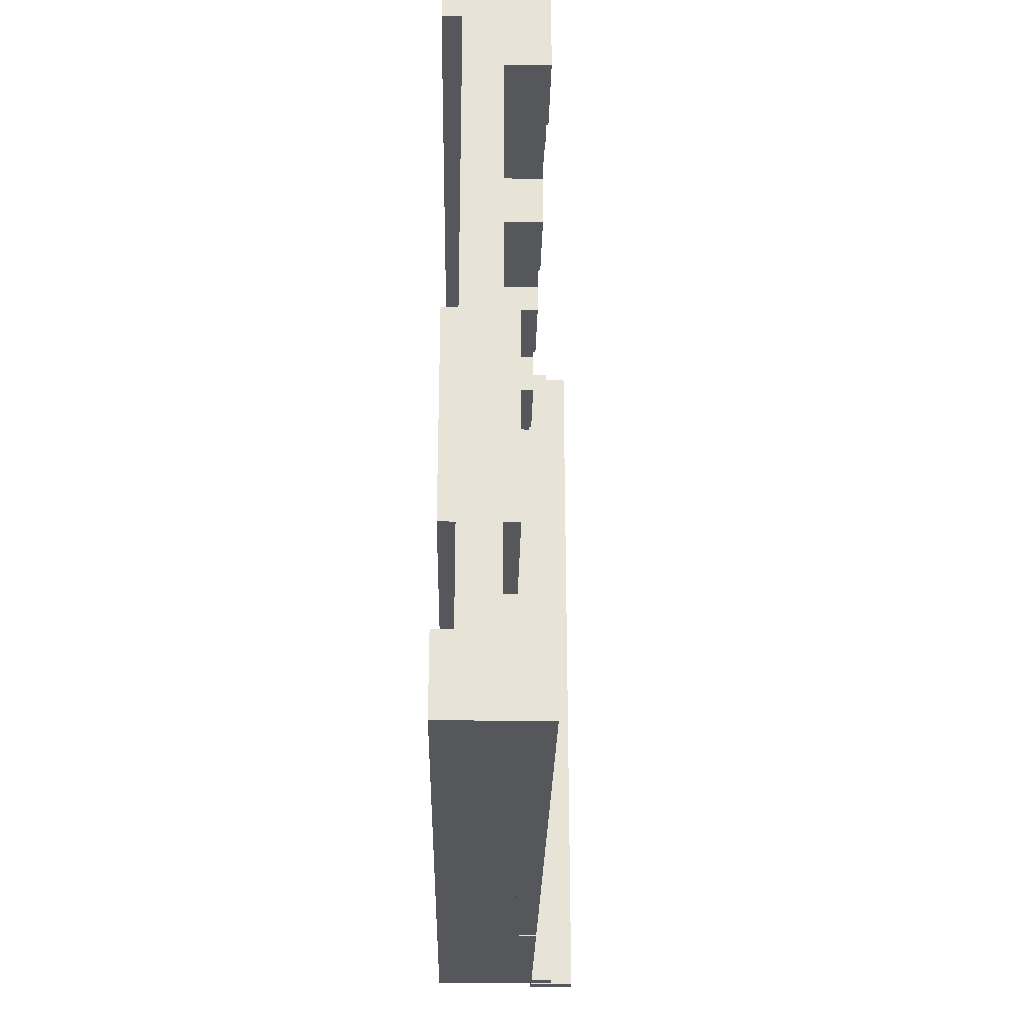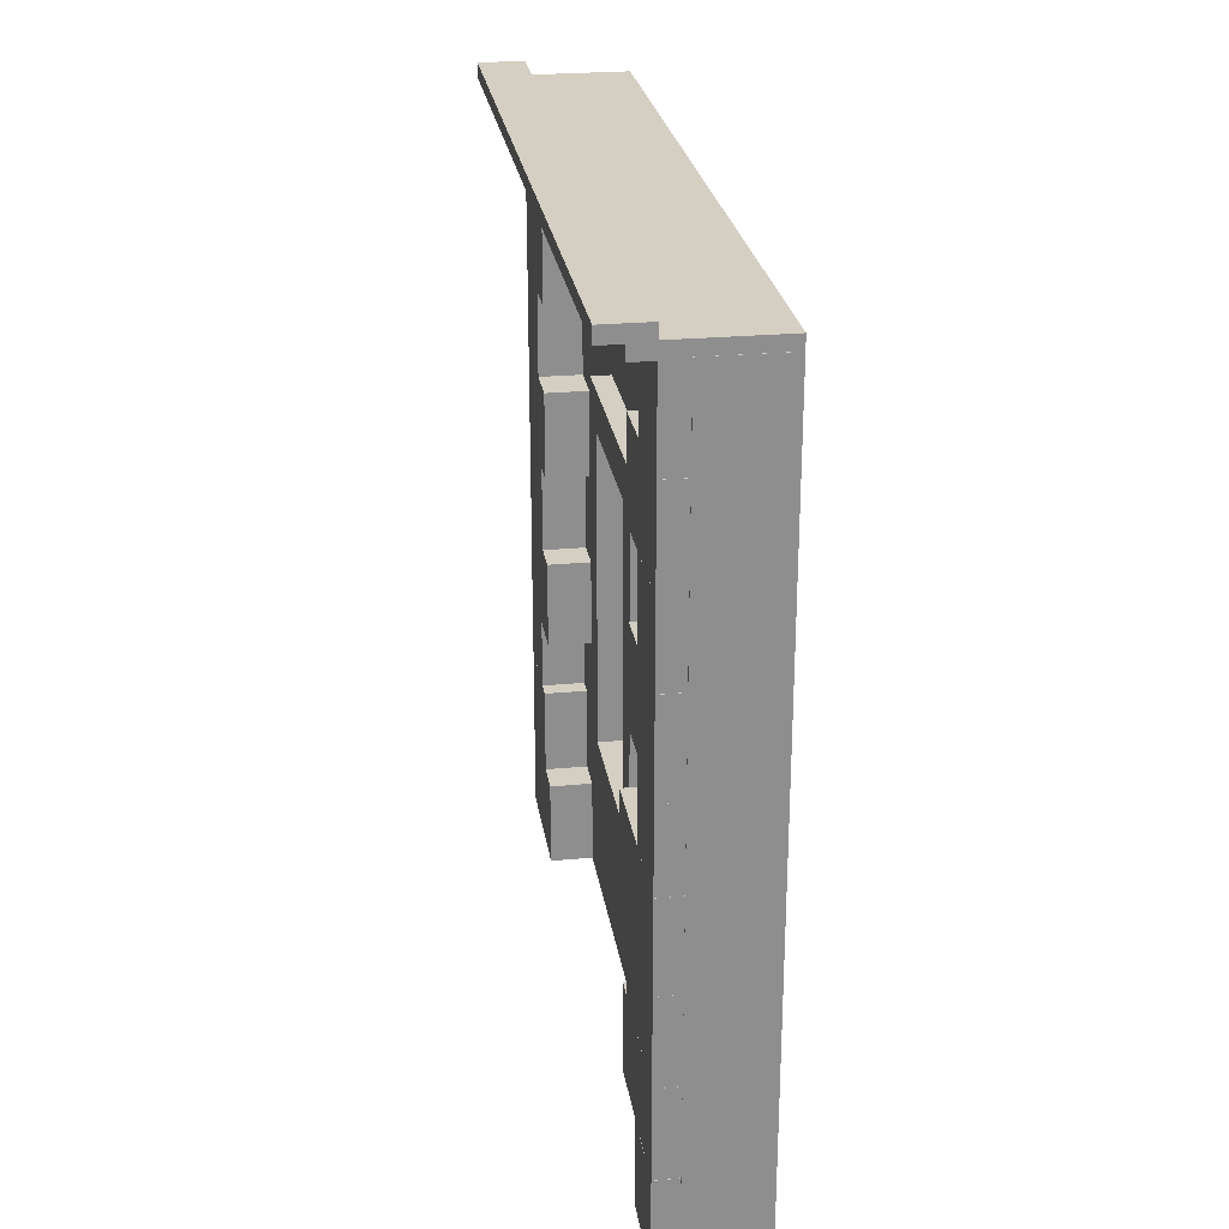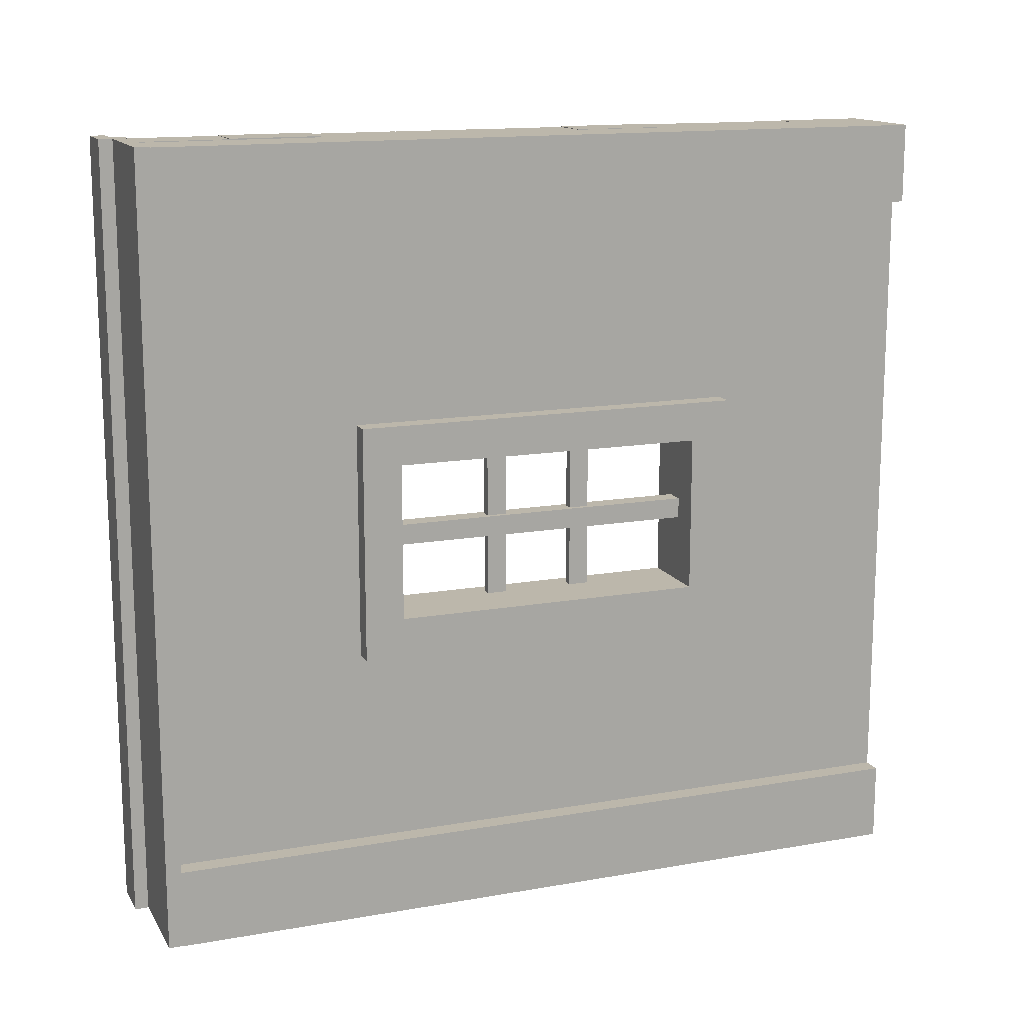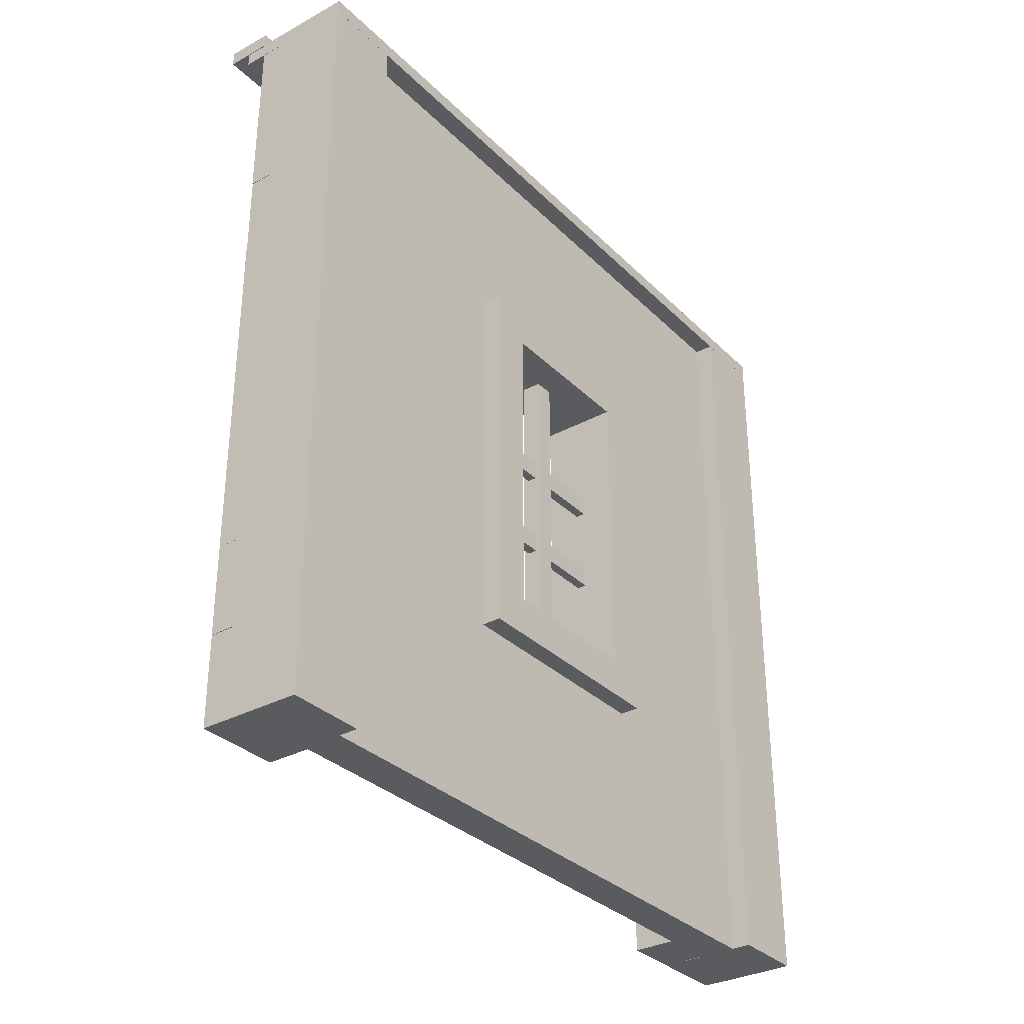
<metadata>
{"format":"obj","ext":"obj","renderer":"f3d","projection":"perspective","resolution":1024,"background":"white","views":[{"elev":-27.2,"azim":-1.1,"up":"+Z"},{"elev":25.4,"azim":171.5,"up":"+Y"},{"elev":14.5,"azim":-111.0,"up":"+Z"},{"elev":-32.6,"azim":-143.0,"up":"+Y"}]}
</metadata>
<code>
g default
v 0.425 1 -0.4
v 0.425 0 -0.4
v 0.4 0 -0.4
v 0.4 1 -0.4
v 0.4 0 0.5
v 0.5 0 0.5
v 0.5 0 0.4
v 0.475 0 0.4
v 0.425 0 0.4
v 0.4 0 0.4
v 0.4 0 -0.4
v 0.4 0 -0.5
v 0.4 1 -0.5
v 0.4 1 -0.4
v 0.475 1 0.4
v 0.475 0 0.4
v 0.5 0 0.4
v 0.5 1 0.4
v 0.5 1 -0.4
v 0.5 0 -0.4
v 0.475 0 -0.4
v 0.475 1 -0.4
v 0.4 0.3 -0.1
v 0.5 0.3 -0.1
v 0.5 0.3 0.1
v 0.4 0.3 0.1
v 0.475 0.75 -0.15
v 0.475 0.25 -0.15
v 0.5 0.25 -0.15
v 0.5 0.75 -0.15
v 0.425 0.8 0.2
v 0.425 0.25 0.2
v 0.425 0.2 0.2
v 0.425 0.75 0.15
v 0.425 0.75 -0.15
v 0.425 0.25 0.15
v 0.425 0.8 -0.2
v 0.425 0.25 -0.15
v 0.425 0.2 -0.2
v 0.475 0.2 0.2
v 0.475 0.25 0.2
v 0.475 0.8 0.2
v 0.475 0.25 0.15
v 0.475 0.25 -0.15
v 0.475 0.75 0.15
v 0.475 0.2 -0.2
v 0.475 0.75 -0.15
v 0.475 0.8 -0.2
v 0.475 0 -0.4
v 0.5 0 -0.4
v 0.5 0 -0.5
v 0.4 0 -0.5
v 0.425 0 -0.4
v 0.4 0 -0.4
v 0.4 0 0.5
v 0.4 0 0.4
v 0.4 1 0.4
v 0.4 1 0.5
v 0.4 1 0.4
v 0.4 0 0.4
v 0.425 0 0.4
v 0.425 1 0.4
v 0.4 0.7 0.1
v 0.5 0.7 0.1
v 0.5 0.7 -0.1
v 0.4 0.7 -0.1
v 0.5 0.25 0.15
v 0.475 0.25 0.15
v 0.475 0.75 0.15
v 0.5 0.75 0.15
v 0.4 0.25 0.15
v 0.425 0.25 0.15
v 0.425 0.25 -0.15
v 0.4 0.25 -0.15
v 0.4 1 -0.5
v 0.5 1 -0.5
v 0.5 1 -0.4
v 0.475 1 -0.4
v 0.425 1 -0.4
v 0.4 1 -0.4
v 0.4 0.25 -0.15
v 0.425 0.25 -0.15
v 0.425 0.75 -0.15
v 0.4 0.75 -0.15
v 0.475 0.75 -0.15
v 0.5 0.75 -0.15
v 0.5 0.75 0.15
v 0.475 0.75 0.15
v 0.5 0.3 -0.1
v 0.4 0.3 -0.1
v 0.4 0.7 -0.1
v 0.5 0.7 -0.1
v 0.5 1 -0.4
v 0.5 1 -0.5
v 0.5 0 -0.5
v 0.5 0 -0.4
v 0.5 1 0.5
v 0.5 1 0.4
v 0.5 0 0.4
v 0.5 0 0.5
v 0.425 0.75 0.15
v 0.425 0.25 0.15
v 0.4 0.25 0.15
v 0.4 0.75 0.15
v 0.4 0.7 0.1
v 0.4 0.3 0.1
v 0.5 0.3 0.1
v 0.5 0.7 0.1
v 0.475 0.25 0.15
v 0.5 0.25 0.15
v 0.5 0.25 -0.15
v 0.475 0.25 -0.15
v 0.4 1 -0.5
v 0.4 0 -0.5
v 0.5 0 -0.5
v 0.5 1 -0.5
v 0.5 1 0.5
v 0.5 0 0.5
v 0.4 0 0.5
v 0.4 1 0.5
v 0.4 0.75 -0.15
v 0.425 0.75 -0.15
v 0.425 0.75 0.15
v 0.4 0.75 0.15
v 0.475 1 0.4
v 0.5 1 0.4
v 0.5 1 0.5
v 0.4 1 0.5
v 0.425 1 0.4
v 0.4 1 0.4
v 0.5 0.75 -0.15
v 0.5 0.25 -0.15
v 0.5 0.7 -0.1
v 0.5 0.75 0.15
v 0.5 0.3 -0.1
v 0.5 0.7 0.1
v 0.5 0.25 0.15
v 0.5 0.3 0.1
v 0.4 0.25 -0.15
v 0.4 0.75 -0.15
v 0.4 0.3 -0.1
v 0.4 0.25 0.15
v 0.4 0.7 -0.1
v 0.4 0.3 0.1
v 0.4 0.75 0.15
v 0.4 0.7 0.1
v 0.425 0 0.4
v 0.425 0 -0.4
v 0.425 1 0.4
v 0.425 1 -0.4
v 0.475 1 0.4
v 0.475 1 -0.4
v 0.475 0 0.4
v 0.475 0 -0.4
g wallWindowGlass:wallWindowGlass
f 1 3 2
f 3 1 4
f 5 7 6
f 7 5 8
f 8 5 9
f 9 5 10
f 11 13 12
f 13 11 14
f 15 17 16
f 17 15 18
f 19 21 20
f 21 19 22
f 23 25 24
f 25 23 26
f 27 29 28
f 29 27 30
f 31 33 32
f 31 34 33
f 31 35 34
f 36 33 34
f 37 35 31
f 38 33 36
f 35 37 38
f 38 39 33
f 39 38 37
f 40 42 41
f 40 43 42
f 40 44 43
f 45 42 43
f 46 44 40
f 47 42 45
f 44 46 47
f 47 48 42
f 48 47 46
f 49 51 50
f 51 49 52
f 52 49 53
f 52 53 54
f 55 57 56
f 57 55 58
f 59 61 60
f 61 59 62
f 63 65 64
f 65 63 66
f 67 69 68
f 69 67 70
f 71 73 72
f 73 71 74
f 75 77 76
f 77 75 78
f 78 75 79
f 79 75 80
f 81 83 82
f 83 81 84
f 85 87 86
f 87 85 88
f 89 91 90
f 91 89 92
f 93 95 94
f 95 93 96
f 97 99 98
f 99 97 100
f 101 103 102
f 103 101 104
f 105 107 106
f 107 105 108
f 109 111 110
f 111 109 112
f 113 115 114
f 115 113 116
f 117 119 118
f 119 117 120
f 121 123 122
f 123 121 124
f 125 127 126
f 127 125 128
f 128 125 129
f 128 129 130
f 131 133 132
f 133 131 134
f 135 132 133
f 133 134 136
f 132 135 137
f 136 134 138
f 137 135 138
f 137 138 134
f 139 141 140
f 141 139 142
f 143 140 141
f 141 142 144
f 140 143 145
f 144 142 146
f 145 143 146
f 145 146 142
f 9 49 8
f 49 9 53
f 79 125 78
f 125 79 129
f 39 147 33
f 33 147 32
f 32 147 31
f 39 148 147
f 149 31 147
f 148 39 150
f 149 37 31
f 37 150 39
f 150 37 149
f 48 151 42
f 42 151 41
f 41 151 40
f 48 152 151
f 153 40 151
f 152 48 154
f 153 46 40
f 46 154 48
f 154 46 153
g default
v 0.473 0.8862 0.5009
v 0.5311 0.8862 0.5009
v 0.473 1 0.5009
v 0.5311 1 0.5009
v 0.473 1 0.3978
v 0.5311 1 0.3978
v 0.473 0.8862 0.3978
v 0.5311 0.8862 0.3978
v 0.473 0.7734 0.5015
v 0.5311 0.7734 0.5015
v 0.473 0.8872 0.5015
v 0.5311 0.8872 0.5015
v 0.473 0.8872 0.3397
v 0.5311 0.8872 0.3397
v 0.473 0.7734 0.3397
v 0.5311 0.7734 0.3397
v 0.473 0.661 0.5
v 0.5311 0.661 0.5
v 0.473 0.7748 0.5
v 0.5311 0.7748 0.5
v 0.473 0.7748 0.3972
v 0.5311 0.7748 0.3972
v 0.473 0.661 0.3972
v 0.5311 0.661 0.3972
v 0.473 0.5482 0.4998
v 0.5311 0.5482 0.4998
v 0.473 0.662 0.4998
v 0.5311 0.662 0.4998
v 0.473 0.662 0.3381
v 0.5311 0.662 0.3381
v 0.473 0.5482 0.3381
v 0.5311 0.5482 0.3381
v 0.473 0.4348 0.4997
v 0.5311 0.4348 0.4997
v 0.473 0.5486 0.4997
v 0.5311 0.5486 0.4997
v 0.473 0.5486 0.3757
v 0.5311 0.5486 0.3757
v 0.473 0.4348 0.3757
v 0.5311 0.4348 0.3757
v 0.473 0.321 0.5005
v 0.5311 0.321 0.5005
v 0.473 0.4348 0.5005
v 0.5311 0.4348 0.5005
v 0.473 0.4348 0.3288
v 0.5311 0.4348 0.3288
v 0.473 0.321 0.3288
v 0.5311 0.321 0.3288
v 0.473 0.000423 0.4999
v 0.5311 0.000423 0.4999
v 0.473 0.1143 0.4999
v 0.5311 0.1143 0.4999
v 0.473 0.1143 0.3282
v 0.5311 0.1143 0.3282
v 0.473 0.000423 0.3282
v 0.5311 0.000423 0.3282
v 0.473 0.1142 0.4995
v 0.5311 0.1142 0.4995
v 0.473 0.228 0.4995
v 0.5311 0.228 0.4995
v 0.473 0.228 0.3755
v 0.5311 0.228 0.3755
v 0.473 0.1142 0.3755
v 0.5311 0.1142 0.3755
v 0.473 0.2284 0.4998
v 0.5311 0.2284 0.4998
v 0.473 0.3211 0.4998
v 0.5311 0.3211 0.4998
v 0.473 0.3211 0.3984
v 0.5311 0.3211 0.3984
v 0.473 0.2284 0.3984
v 0.5311 0.2284 0.3984
v 0.473 0.3381 -0.2817
v 0.5311 0.3381 -0.2817
v 0.473 0.4519 -0.2817
v 0.5311 0.4519 -0.2817
v 0.473 0.4519 -0.4997
v 0.5311 0.4519 -0.4997
v 0.473 0.3381 -0.4997
v 0.5311 0.3381 -0.4997
v 0.473 0.8862 -0.3963
v 0.5311 0.8862 -0.3963
v 0.473 1 -0.3963
v 0.5311 1 -0.3963
v 0.473 1 -0.4991
v 0.5311 1 -0.4991
v 0.473 0.8862 -0.4991
v 0.5311 0.8862 -0.4991
v 0.473 0.6715 -0.3958
v 0.5311 0.6715 -0.3958
v 0.473 0.7714 -0.3958
v 0.5311 0.7714 -0.3958
v 0.473 0.7714 -0.4989
v 0.5311 0.7714 -0.4989
v 0.473 0.6715 -0.4989
v 0.5311 0.6715 -0.4989
v 0.473 0.000363 -0.3949
v 0.5311 0.000363 -0.3949
v 0.473 0.1142 -0.3949
v 0.5311 0.1142 -0.3949
v 0.473 0.1142 -0.4997
v 0.5311 0.1142 -0.4997
v 0.473 0.000363 -0.4997
v 0.5311 0.000363 -0.4997
v 0.473 0.1148 -0.3067
v 0.5311 0.1148 -0.3067
v 0.473 0.2286 -0.3067
v 0.5311 0.2286 -0.3067
v 0.473 0.2286 -0.4998
v 0.5311 0.2286 -0.4998
v 0.473 0.1148 -0.4998
v 0.5311 0.1148 -0.4998
v 0.473 0.2287 -0.3311
v 0.5311 0.2287 -0.3311
v 0.473 0.3384 -0.3311
v 0.5311 0.3384 -0.3311
v 0.473 0.3384 -0.4999
v 0.5311 0.3384 -0.4999
v 0.473 0.2287 -0.4999
v 0.5311 0.2287 -0.4999
v 0.473 0.452 -0.3976
v 0.5311 0.452 -0.3976
v 0.473 0.5557 -0.3976
v 0.5311 0.5557 -0.3976
v 0.473 0.5557 -0.4996
v 0.5311 0.5557 -0.4996
v 0.473 0.452 -0.4996
v 0.5311 0.452 -0.4996
v 0.473 0.7715 -0.3253
v 0.5311 0.7715 -0.3253
v 0.473 0.8865 -0.3253
v 0.5311 0.8865 -0.3253
v 0.473 0.8865 -0.4995
v 0.5311 0.8865 -0.4995
v 0.473 0.7715 -0.4995
v 0.5311 0.7715 -0.4995
v 0.473 0.5551 -0.342
v 0.5311 0.5551 -0.342
v 0.473 0.6721 -0.342
v 0.5311 0.6721 -0.342
v 0.473 0.6721 -0.4995
v 0.5311 0.6721 -0.4995
v 0.473 0.5551 -0.4995
v 0.5311 0.5551 -0.4995
v 0.3999 0.998 0.5008
v 0.5595 0.998 0.5008
v 0.3999 1.017 0.5008
v 0.5595 1.017 0.5008
v 0.3999 1.017 -0.4994
v 0.5595 1.017 -0.4994
v 0.3999 0.998 -0.4994
v 0.5595 0.998 -0.4994
v 0.5303 1.015 0.5008
v 0.5884 1.015 0.5008
v 0.5303 1.034 0.5008
v 0.5884 1.034 0.5008
v 0.5303 1.034 -0.5003
v 0.5884 1.034 -0.5003
v 0.5303 1.015 -0.5003
v 0.5884 1.015 -0.5003
g Details
f 155 156 158 157
f 157 158 160 159
f 159 160 162 161
f 161 162 156 155
f 156 162 160 158
f 161 155 157 159
f 163 164 166 165
f 165 166 168 167
f 167 168 170 169
f 169 170 164 163
f 164 170 168 166
f 169 163 165 167
f 171 172 174 173
f 173 174 176 175
f 175 176 178 177
f 177 178 172 171
f 172 178 176 174
f 177 171 173 175
f 179 180 182 181
f 181 182 184 183
f 183 184 186 185
f 185 186 180 179
f 180 186 184 182
f 185 179 181 183
f 187 188 190 189
f 189 190 192 191
f 191 192 194 193
f 193 194 188 187
f 188 194 192 190
f 193 187 189 191
f 195 196 198 197
f 197 198 200 199
f 199 200 202 201
f 201 202 196 195
f 196 202 200 198
f 201 195 197 199
f 203 204 206 205
f 205 206 208 207
f 207 208 210 209
f 209 210 204 203
f 204 210 208 206
f 209 203 205 207
f 211 212 214 213
f 213 214 216 215
f 215 216 218 217
f 217 218 212 211
f 212 218 216 214
f 217 211 213 215
f 219 220 222 221
f 221 222 224 223
f 223 224 226 225
f 225 226 220 219
f 220 226 224 222
f 225 219 221 223
f 227 228 230 229
f 229 230 232 231
f 231 232 234 233
f 233 234 228 227
f 228 234 232 230
f 233 227 229 231
f 235 236 238 237
f 237 238 240 239
f 239 240 242 241
f 241 242 236 235
f 236 242 240 238
f 241 235 237 239
f 243 244 246 245
f 245 246 248 247
f 247 248 250 249
f 249 250 244 243
f 244 250 248 246
f 249 243 245 247
f 251 252 254 253
f 253 254 256 255
f 255 256 258 257
f 257 258 252 251
f 252 258 256 254
f 257 251 253 255
f 259 260 262 261
f 261 262 264 263
f 263 264 266 265
f 265 266 260 259
f 260 266 264 262
f 265 259 261 263
f 267 268 270 269
f 269 270 272 271
f 271 272 274 273
f 273 274 268 267
f 268 274 272 270
f 273 267 269 271
f 275 276 278 277
f 277 278 280 279
f 279 280 282 281
f 281 282 276 275
f 276 282 280 278
f 281 275 277 279
f 283 284 286 285
f 285 286 288 287
f 287 288 290 289
f 289 290 284 283
f 284 290 288 286
f 289 283 285 287
f 291 292 294 293
f 293 294 296 295
f 295 296 298 297
f 297 298 292 291
f 292 298 296 294
f 297 291 293 295
f 299 300 302 301
f 301 302 304 303
f 303 304 306 305
f 305 306 300 299
f 300 306 304 302
f 305 299 301 303
f 307 308 310 309
f 309 310 312 311
f 311 312 314 313
f 313 314 308 307
f 308 314 312 310
f 313 307 309 311
g default
v 0.456 0.455 -0.092
v 0.456 0.43 -0.092
v 0.456 0.43 -0.013
v 0.456 0.455 -0.013
v 0.444 0.57 -0.092
v 0.444 0.545 -0.092
v 0.456 0.545 -0.092
v 0.456 0.57 -0.092
v 0.444 0.545 -0.013
v 0.456 0.545 -0.013
v 0.456 0.545 -0.092
v 0.444 0.545 -0.092
v 0.438 0.3 -0.013
v 0.463 0.3 -0.013
v 0.463 0.3 0.013
v 0.438 0.3 0.013
v 0.456 0.57 -0.092
v 0.456 0.545 -0.092
v 0.456 0.545 -0.013
v 0.456 0.57 -0.013
v 0.463 0.7 0.013
v 0.463 0.7 -0.013
v 0.463 0.3 -0.013
v 0.463 0.3 0.013
v 0.444 0.43 0.1
v 0.456 0.43 0.1
v 0.456 0.43 0.013
v 0.444 0.43 0.013
v 0.444 0.57 -0.092
v 0.456 0.57 -0.092
v 0.456 0.57 -0.013
v 0.444 0.57 -0.013
v 0.456 0.57 0.1
v 0.456 0.57 0.013
v 0.456 0.545 0.013
v 0.456 0.545 0.1
v 0.456 0.455 0.1
v 0.456 0.455 0.013
v 0.456 0.43 0.013
v 0.456 0.43 0.1
v 0.438 0.3 0.013
v 0.438 0.3 -0.013
v 0.438 0.7 -0.013
v 0.438 0.7 0.013
v 0.444 0.43 0.1
v 0.444 0.43 0.013
v 0.444 0.455 0.013
v 0.444 0.455 0.1
v 0.444 0.455 0.013
v 0.456 0.455 0.013
v 0.456 0.455 0.1
v 0.444 0.455 0.1
v 0.444 0.545 0.1
v 0.444 0.545 0.013
v 0.444 0.57 0.013
v 0.444 0.57 0.1
v 0.438 0.7 0.013
v 0.463 0.7 0.013
v 0.463 0.7 -0.013
v 0.438 0.7 -0.013
v 0.444 0.43 -0.013
v 0.444 0.43 -0.092
v 0.444 0.455 -0.092
v 0.444 0.455 -0.013
v 0.444 0.57 0.013
v 0.456 0.57 0.013
v 0.456 0.57 0.1
v 0.444 0.57 0.1
v 0.444 0.455 -0.092
v 0.444 0.43 -0.092
v 0.456 0.43 -0.092
v 0.456 0.455 -0.092
v 0.444 0.545 0.1
v 0.456 0.545 0.1
v 0.456 0.545 0.013
v 0.444 0.545 0.013
v 0.444 0.545 -0.013
v 0.444 0.545 -0.092
v 0.444 0.57 -0.092
v 0.444 0.57 -0.013
v 0.444 0.43 -0.013
v 0.456 0.43 -0.013
v 0.456 0.43 -0.092
v 0.444 0.43 -0.092
v 0.444 0.455 -0.092
v 0.456 0.455 -0.092
v 0.456 0.455 -0.013
v 0.444 0.455 -0.013
v 0.438 0.3 -0.013
v 0.463 0.3 -0.013
v 0.444 0.43 -0.013
v 0.438 0.7 -0.013
v 0.456 0.43 -0.013
v 0.463 0.7 -0.013
v 0.444 0.455 -0.013
v 0.456 0.455 -0.013
v 0.444 0.545 -0.013
v 0.456 0.545 -0.013
v 0.444 0.57 -0.013
v 0.456 0.57 -0.013
v 0.456 0.545 0.013
v 0.456 0.57 0.013
v 0.463 0.7 0.013
v 0.444 0.57 0.013
v 0.438 0.7 0.013
v 0.444 0.545 0.013
v 0.444 0.455 0.013
v 0.456 0.455 0.013
v 0.456 0.43 0.013
v 0.463 0.3 0.013
v 0.444 0.43 0.013
v 0.438 0.3 0.013
g wallWindowGlass:detail
f 315 317 316
f 317 315 318
f 319 321 320
f 321 319 322
f 323 325 324
f 325 323 326
f 327 329 328
f 329 327 330
f 331 333 332
f 333 331 334
f 335 337 336
f 337 335 338
f 339 341 340
f 341 339 342
f 343 345 344
f 345 343 346
f 347 349 348
f 349 347 350
f 351 353 352
f 353 351 354
f 355 357 356
f 357 355 358
f 359 361 360
f 361 359 362
f 363 365 364
f 365 363 366
f 367 369 368
f 369 367 370
f 371 373 372
f 373 371 374
f 375 377 376
f 377 375 378
f 379 381 380
f 381 379 382
f 383 385 384
f 385 383 386
f 387 389 388
f 389 387 390
f 391 393 392
f 393 391 394
f 395 397 396
f 397 395 398
f 399 401 400
f 401 399 402
f 403 405 404
f 405 403 406
f 407 404 405
f 404 407 408
f 405 406 409
f 408 407 410
f 409 411 410
f 409 406 411
f 412 410 411
f 408 410 412
f 411 406 413
f 408 412 414
f 413 406 414
f 408 414 406
f 415 417 416
f 416 417 418
f 419 418 417
f 419 420 418
f 421 415 420
f 419 421 420
f 422 415 421
f 422 417 415
f 423 417 422
f 423 424 417
f 419 425 421
f 424 423 425
f 426 425 419
f 425 426 424

</code>
